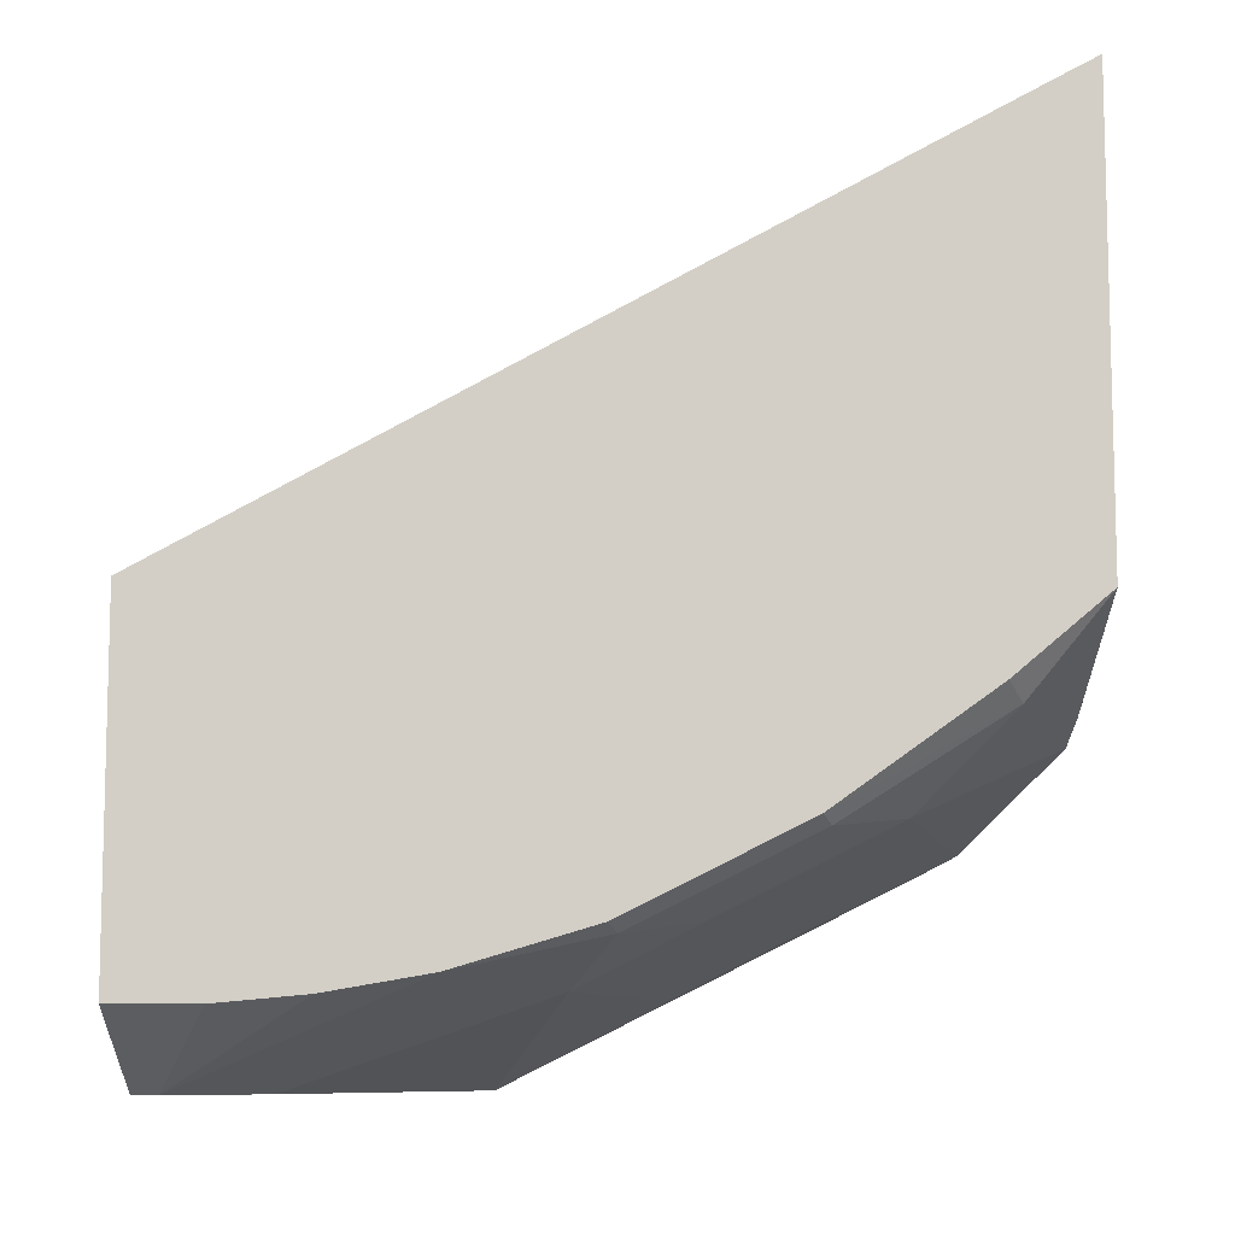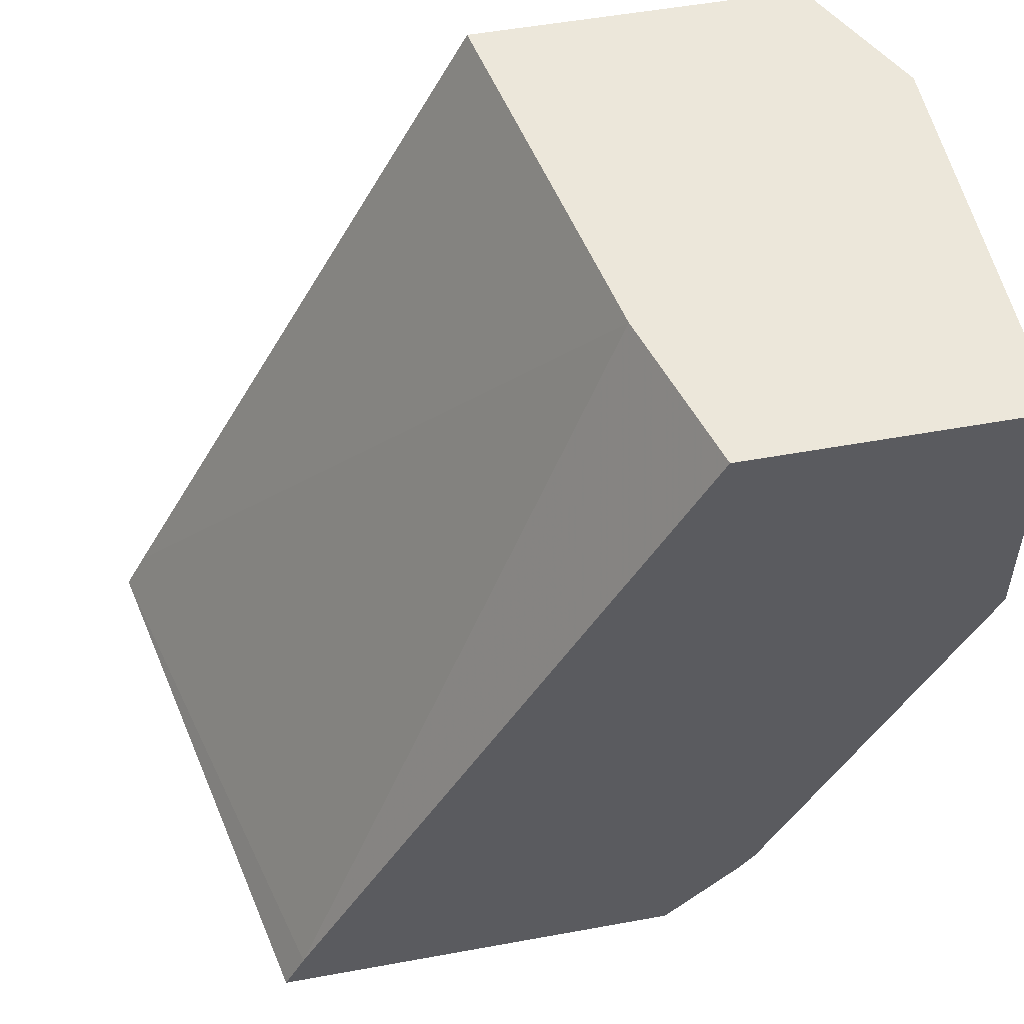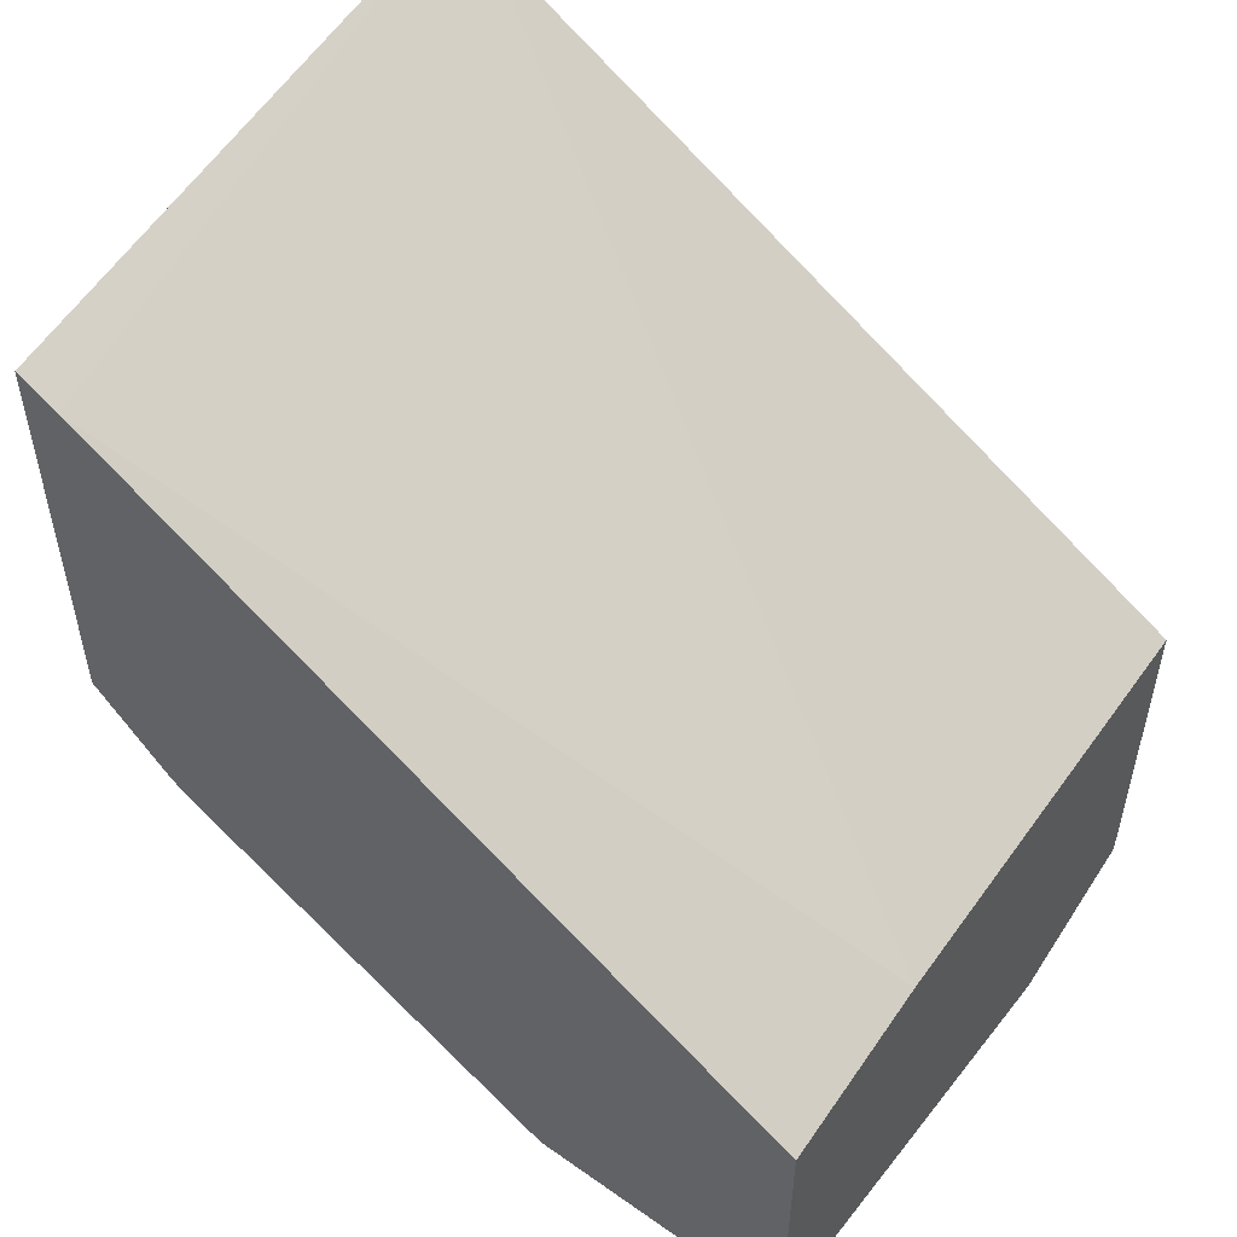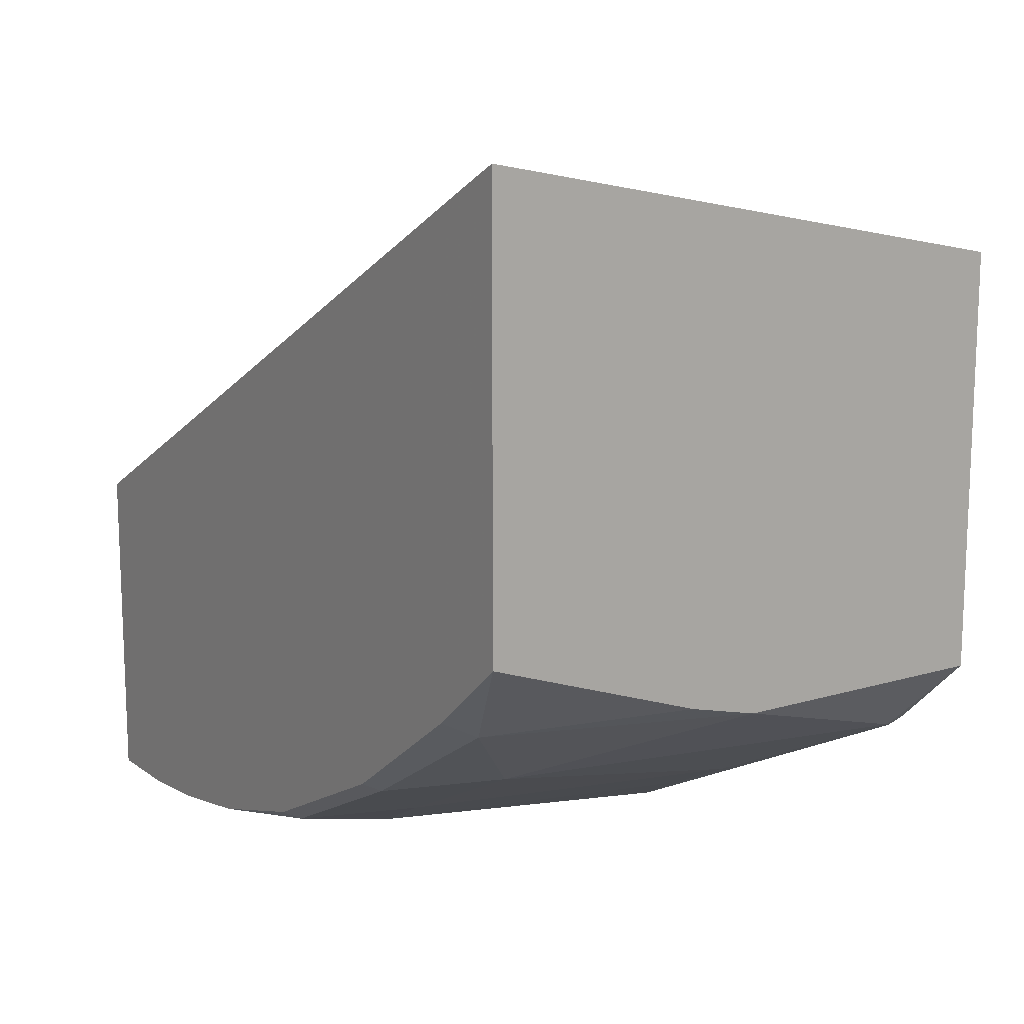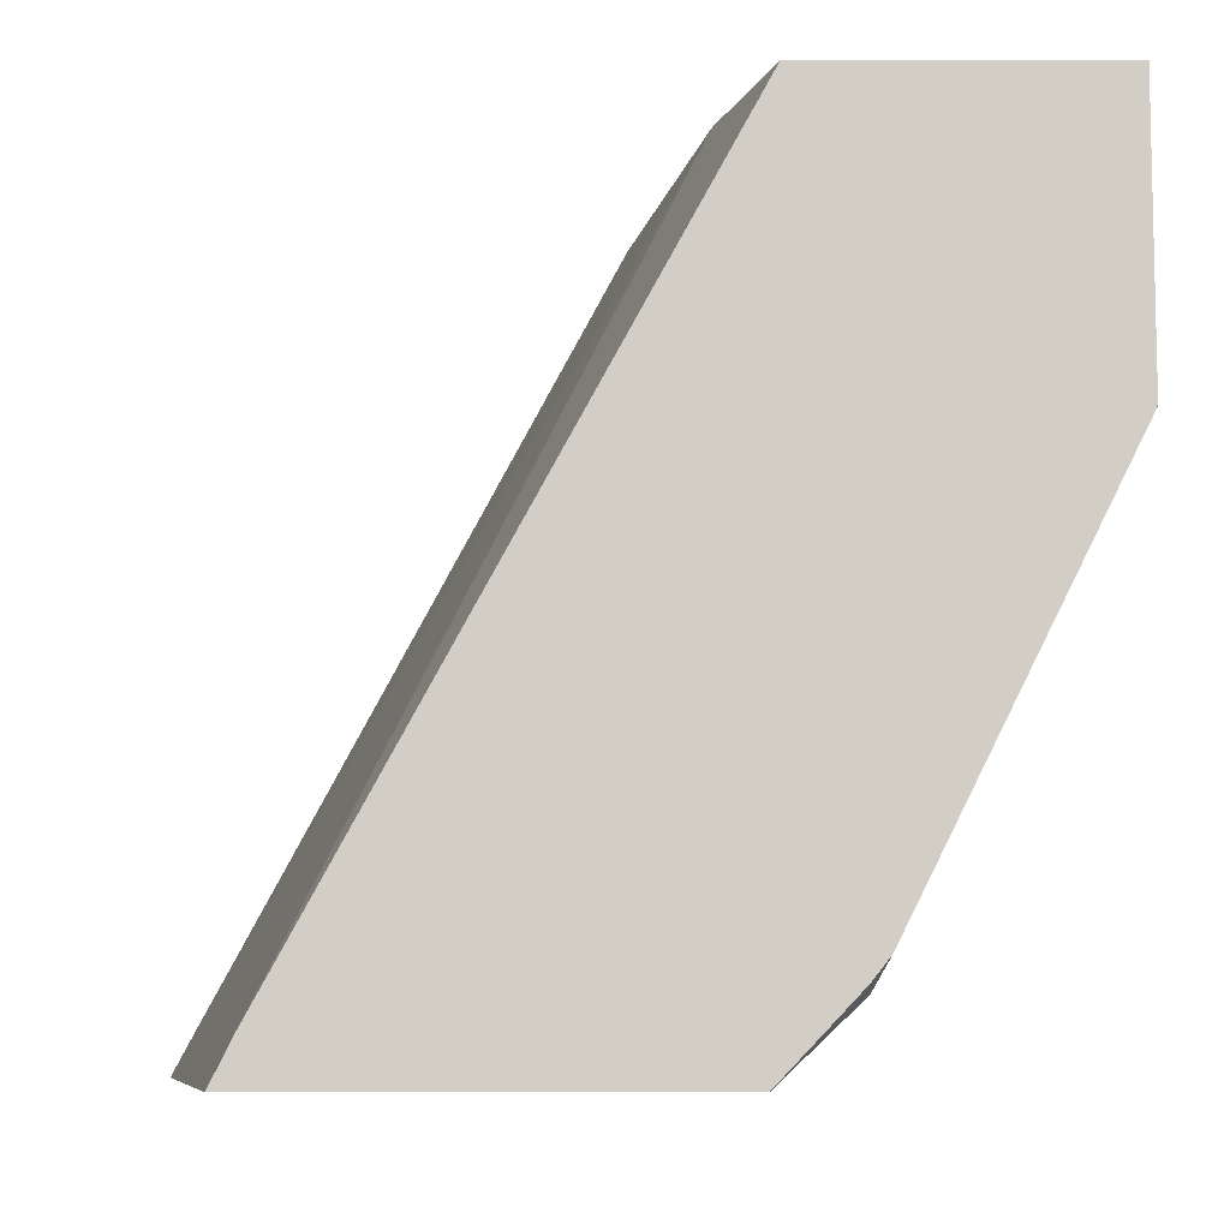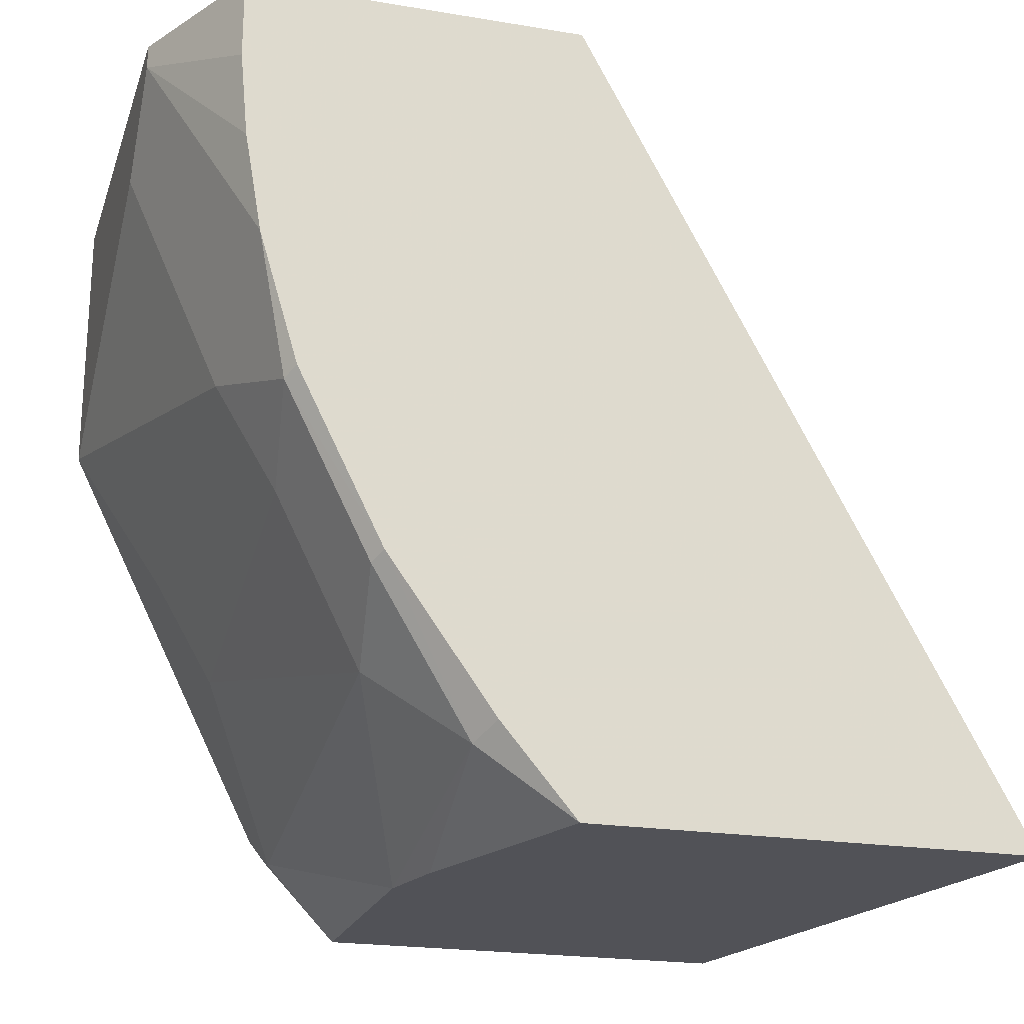
<metadata>
{"format":"obj","ext":"obj","renderer":"f3d","projection":"perspective","resolution":1024,"background":"white","views":[{"elev":-9.1,"azim":-89.3,"up":"+Z"},{"elev":52.7,"azim":78.9,"up":"+Y"},{"elev":51.9,"azim":127.2,"up":"+Z"},{"elev":14.0,"azim":-33.4,"up":"+Z"},{"elev":-8.0,"azim":90.3,"up":"+Y"},{"elev":-21.5,"azim":-106.4,"up":"+Y"}]}
</metadata>
<code>
v -0.1224 -0.3909 -0.7444
v 0.000845 -0.3909 -0.7444
v -0.1555 -0.3909 -0.7361
v -0.2429 -0.358 -0.7416
v -0.2046 -0.3196 -0.78
v -0.0128 -0.358 -0.78
v 0.000845 -0.3542 -0.779
v 0.000845 -0.3909 -0.5526
v -0.2569 -0.3909 -0.7012
v -0.2569 -0.351 -0.7347
v -0.2569 -0.2839 -0.7826
v -0.2493 -0.2877 -0.7864
v -0.2366 -0.3133 -0.7736
v -0.2046 -0.2429 -0.8183
v -0.05115 -0.2813 -0.8183
v 0.000845 -0.3444 -0.7868
v 0.000845 -0.3708 -0.5626
v -0.2569 -0.3909 -0.5003
v -0.2569 -0.2072 -0.821
v -0.2493 -0.211 -0.8247
v -0.1918 -0.1918 -0.8439
v -0.03838 -0.2301 -0.8439
v -1.278e-05 -0.1535 -0.8823
v 0.000845 -0.2677 -0.8252
v -0.07673 -0.02758 -0.7288
v 0.000845 -0.02758 -0.7509
v -0.2569 -0.3719 -0.5104
v -0.2569 -0.1481 -0.8386
v -0.2238 -0.1854 -0.8375
v -0.1918 -0.0384 -0.8823
v -0.1534 -0.07673 -0.8823
v -0.07673 -0.1151 -0.8823
v 0.000845 -0.1526 -0.8823
v 0.000845 -0.1535 -0.8821
v 0.000845 -0.1552 -0.8814
v -0.2569 -0.02758 -0.6963
v 0.000845 -0.02758 -0.8823
v -0.2569 -0.1034 -0.8462
v -0.1918 -0.02758 -0.8823
v -0.2569 -0.06507 -0.8498
v -0.2569 -0.02758 -0.8498
f 20 29 21
f 17 25 18
f 20 28 29
f 19 28 20
f 18 25 27
f 21 30 31
f 17 26 25
f 21 29 30
f 14 21 15
f 15 23 24
f 15 22 23
f 15 21 22
f 14 20 21
f 11 19 20
f 21 31 32
f 11 20 12
f 15 24 16
f 21 32 23
f 25 41 36
f 23 32 31
f 30 41 39
f 9 11 10
f 30 40 41
f 30 38 40
f 28 30 29
f 28 38 30
f 25 39 41
f 25 37 39
f 25 26 37
f 25 36 27
f 23 35 24
f 23 34 35
f 23 33 34
f 23 37 33
f 23 39 37
f 23 30 39
f 23 31 30
f 21 23 22
f 9 19 11
f 5 15 6
f 9 38 28
f 2 37 26
f 2 33 37
f 2 34 33
f 2 35 34
f 2 24 35
f 2 16 24
f 2 7 16
f 2 26 17
f 1 6 2
f 1 4 5
f 1 3 4
f 1 9 3
f 1 18 9
f 1 8 18
f 1 2 8
f 9 28 19
f 1 5 6
f 2 17 8
f 2 6 7
f 4 10 11
f 9 40 38
f 3 9 4
f 9 41 40
f 9 36 41
f 9 27 36
f 8 17 18
f 6 16 7
f 6 15 16
f 9 18 27
f 4 12 13
f 5 20 14
f 5 12 20
f 5 13 12
f 4 9 10
f 4 13 5
f 5 14 15
f 4 11 12

</code>
